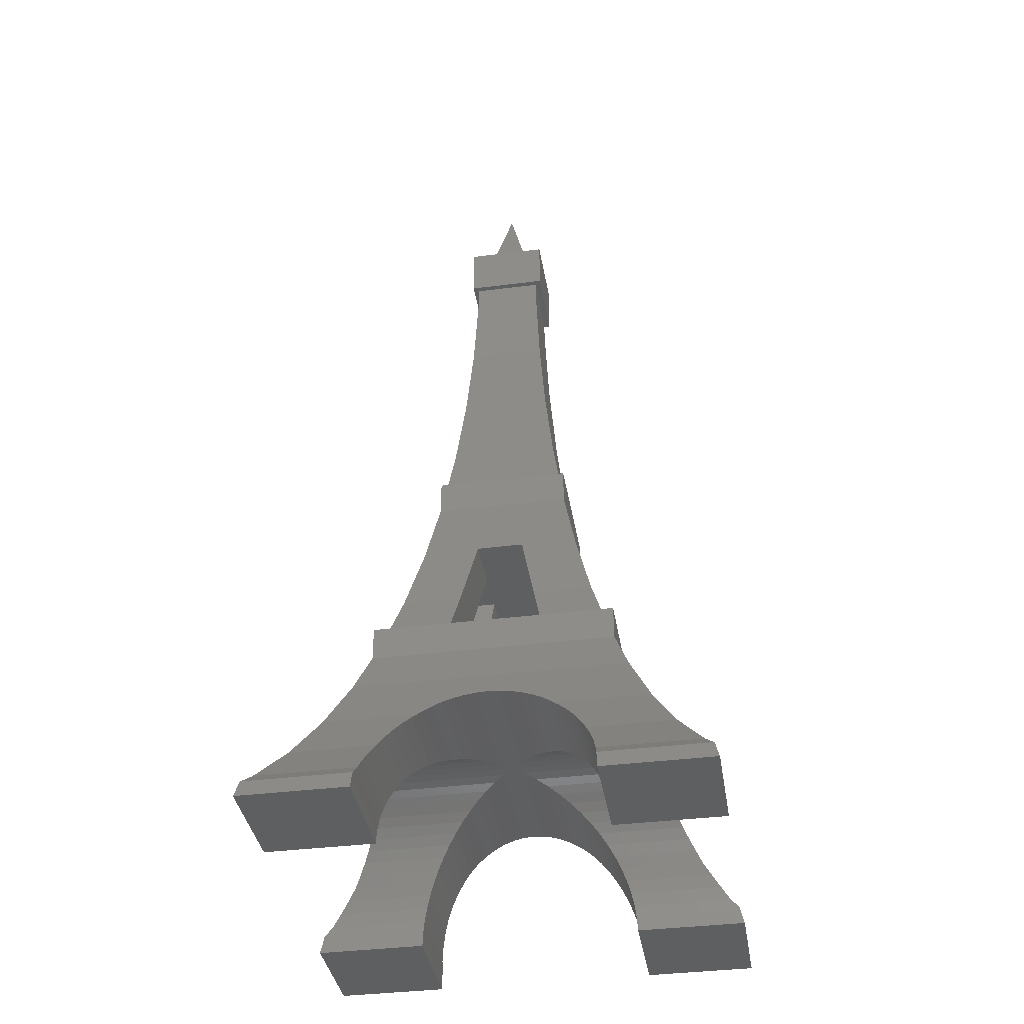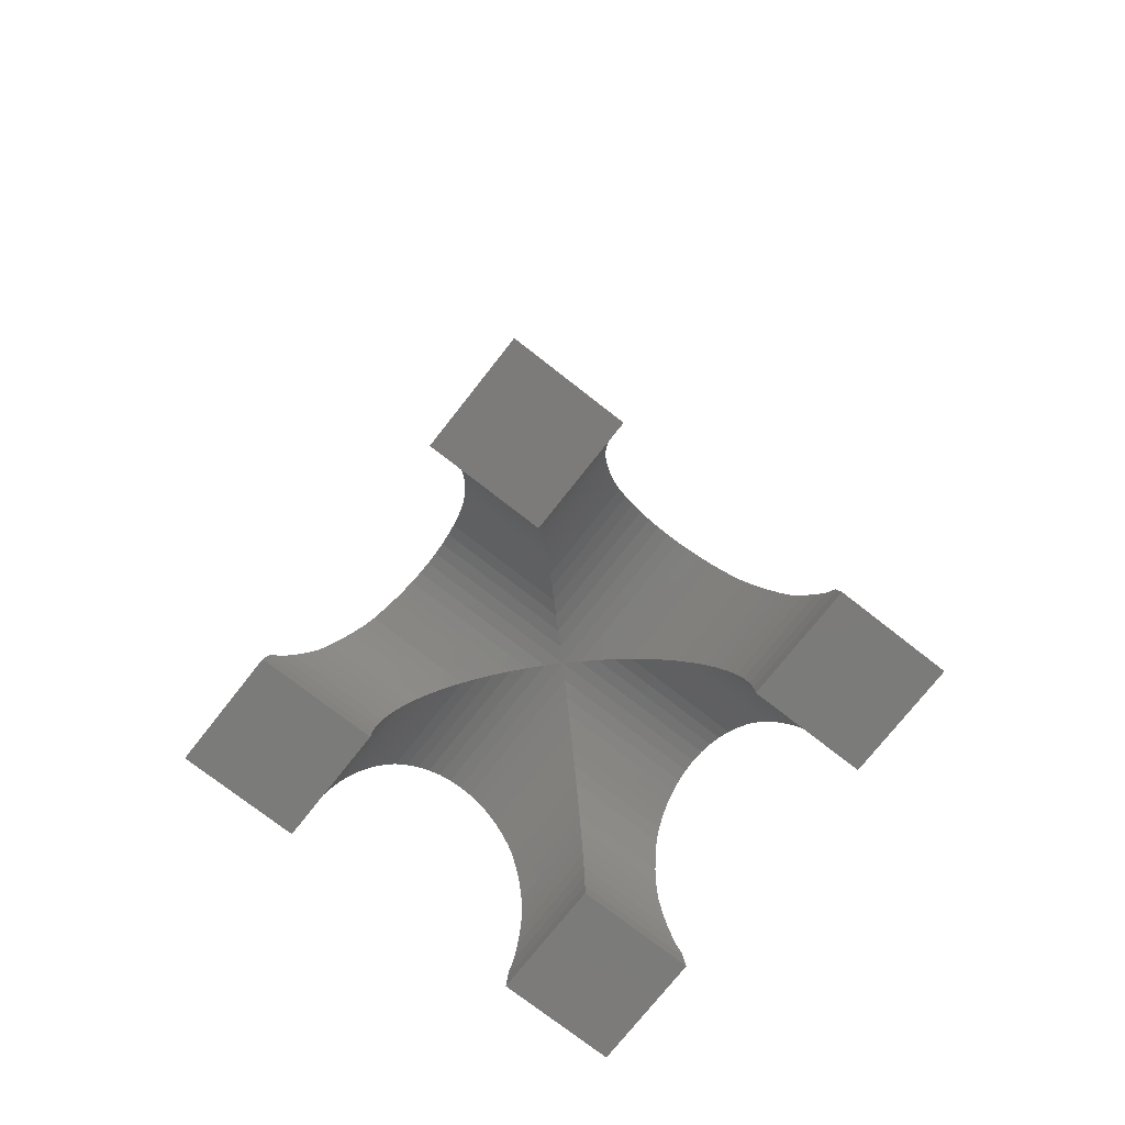
<metadata>
{"format":"stl","ext":"stl","renderer":"f3d","projection":"perspective","resolution":1024,"background":"white","views":[{"elev":-37.9,"azim":-170.8,"up":"+Z"},{"elev":-74.6,"azim":51.9,"up":"+Z"}]}
</metadata>
<code>
# stl→obj: 374 verts, 760 faces
v 5.5 -12 124
v 5.5 -12 116
v 5.5 1.118e-07 116
v 5.5 1.118e-07 124
v 2.797 -2.703 124
v 2.797 -9.297 124
v -6.5 1.118e-07 116
v -6.167 -20.42 41.89
v -14.92 -20.42 41.89
v -7.502 -22.39 35.02
v 31.41 25.91 2.513
v 31.41 10.35 2.513
v 31.54 10.42 1.958
v 32 26.5 -1.623e-15
v 32 10.5 -6.431e-16
v -16.89 -22.39 35.02
v -16.89 -13 35.02
v -18.5 -13 35.02
v -7.503 -13 35.02
v 15.89 -13 35.02
v 17.5 -13 35.02
v 15.92 10.42 1.958
v 15.92 26.04 1.958
v 16 10.5 -6.431e-16
v 30.18 -22.18 3.9
v 30.12 -36.62 3.969
v 31.41 -22.35 2.513
v -5.29 16.13 19.14
v -20.67 14.17 23.73
v -3.719 15.93 19.62
v -2.118 15.81 19.91
v -4.159 -17.99 52.22
v -12.49 -17.99 52.22
v -0.5 15.77 20
v 27.65 9.246 7.653
v 14.75 9.246 7.653
v 15.29 9.792 5.805
v 15.69 -22.18 3.9
v 30.12 -22.17 3.969
v 15.29 23.39 5.805
v 14.75 22.15 7.653
v 32 -22.5 1.378e-15
v 31.41 -37.91 2.513
v 32 -38.5 2.357e-15
v 15.69 10.19 3.9
v 26.44 -20.54 9.466
v 26.44 -32.94 9.466
v 26.46 -20.55 9.428
v 27.65 -21.25 7.653
v 28.89 -21.79 5.805
v 26.46 8.554 9.428
v -3.719 -27.93 19.62
v -3.719 -9.219 19.62
v -2.118 -27.81 19.91
v -2.118 -7.618 19.91
v -0.5 -27.77 20
v 13.22 20.07 11.11
v 14.05 8.554 9.428
v 13.22 7.721 11.11
v 15.92 -22.42 1.958
v 14.05 20.96 9.428
v 23.97 -17.67 14.14
v 23.27 -16.47 15.46
v 22.94 -29.44 16.08
v 24.73 -18.76 12.69
v 31.54 -22.42 1.958
v -27.44 20.94 9.466
v -23.94 17.44 16.08
v -15.04 20.94 9.466
v -14.22 20.07 11.11
v 25.57 -19.72 11.11
v -10.97 17.77 15.46
v -12.17 18.47 14.14
v -10.29 17.44 16.08
v -0.5 -6 138
v -6.5 1.118e-07 124
v -6.5 -12 124
v -3.797 -2.703 124
v -13.26 19.23 12.69
v 22.94 -15.79 16.08
v -17 26.5 -1.623e-15
v -32.41 25.91 2.513
v -16.92 26.04 1.958
v -33 26.5 -1.623e-15
v -16.85 25.91 2.513
v -23.94 3.787 16.08
v 14.05 -20.55 9.428
v 17.5 12 35.02
v 6.502 12 35.02
v 15.89 10.39 35.02
v 6.502 10.39 35.02
v 23.97 5.669 14.14
v 11.17 5.669 14.14
v 12.26 6.757 12.69
v 6.503 12 35.02
v 17.5 12 29.95
v 16 -22.5 1.378e-15
v 24.73 6.757 12.69
v 12.26 19.23 12.69
v 22.71 -15.17 16.63
v 19.67 -26.17 23.73
v 3.159 5.994 52.22
v 3.002 5.84 53.03
v 11.49 5.994 52.22
v 9.5 4 62.72
v -6.298 -11.8 99.44
v 5.298 -11.8 99.44
v -5.7 -11.2 112.2
v 4.7 -11.2 112.2
v 22.28 -13.78 17.64
v 21.92 -12.31 18.48
v 23.27 4.469 15.46
v -5.64 -11.14 116
v 5.167 8.42 41.89
v 13.92 8.42 41.89
v -15.05 20.96 9.428
v -15.75 22.15 7.653
v -6.298 -0.202 99.44
v -7.287 -12.79 86.97
v -16.29 23.39 5.805
v -31.12 24.62 3.969
v -16.67 24.62 3.969
v -16.89 1.002 35.02
v -18.5 1.002 35.02
v -18.5 1.003 35.02
v 9.969 -16.47 15.46
v 22.94 3.787 16.08
v 9.969 4.469 15.46
v -7.503 1.003 35.02
v 11.17 -17.67 14.14
v -4.002 -9.502 53.03
v 3.002 -9.502 53.03
v 3.002 -17.84 53.03
v 3.159 -17.99 52.22
v 22.71 3.168 16.63
v 8.668 3.168 16.63
v 14.75 -21.25 7.653
v 11.34 -2.498 53.03
v 6.502 -24 35.02
v 17.5 -24 35.02
v 15.89 -22.39 35.02
v 3.002 -2.498 53.03
v 6.502 -22.39 35.02
v 6.503 -24 35.02
v 22.28 1.779 17.64
v -10.97 4.469 15.46
v -9.668 17.21 16.63
v 7.279 1.779 17.64
v 17.5 -24 29.95
v 6.503 -13 35.02
v -18.5 12 29.95
v -15.05 8.554 9.428
v -15.75 9.246 7.653
v 8.688 -15.19 68
v -9.688 -15.19 68
v 9.5 -16 68
v -10.5 -16 68
v 21.92 0.315 18.48
v -12.17 5.669 14.14
v 13.92 -0.3331 41.89
v -8.659 -14.16 74.87
v 7.659 -14.16 74.87
v 11.49 -2.341 52.22
v 6.503 1.003 35.02
v 11.17 18.47 14.14
v 13.92 -11.67 41.89
v 6.287 -12.79 86.97
v -16.68 24.68 3.9
v -32.41 25.91 2.514
v -23.28 1.779 17.64
v -23.71 3.168 16.63
v -22.92 0.315 18.48
v 7.279 -13.78 17.64
v 8.668 -15.17 16.63
v -24.97 5.669 14.14
v -25.73 6.757 12.69
v -24.27 4.469 15.46
v 16 26.5 -1.623e-15
v -26.57 7.721 11.11
v -27.44 8.535 9.466
v 9.5 -16 62.72
v -10.5 -16 62.72
v -4.002 -17.84 53.03
v 4.64 -11.14 116
v 12.26 -18.76 12.69
v 15.69 -36.68 3.9
v 15.85 -37.91 2.514
v 31.41 -37.91 2.514
v 5.815 0.315 18.48
v 5.815 16.42 18.48
v 15.67 -36.62 3.969
v 8.668 17.21 16.63
v 7.279 16.78 17.64
v 19.67 14.17 23.73
v 15.85 25.91 2.513
v 9.5 4 68
v -6.5 -12 116
v -3.797 -9.297 124
v 15.69 24.68 3.9
v 15.67 24.62 3.969
v -5.64 -0.8598 116
v -18.5 -24 29.95
v -12.34 -9.502 53.03
v -27.46 8.554 9.428
v -31.12 10.17 3.969
v -29.89 9.792 5.805
v -28.65 9.246 7.653
v -14.22 7.721 11.11
v 22.94 17.44 16.08
v 9.287 17.44 16.08
v -9.688 3.188 68
v 8.688 3.188 68
v 4.29 16.13 19.14
v -10.5 4 62.72
v -5.7 -0.8 112.2
v 4.64 -0.8598 116
v 4.7 -0.8 112.2
v -9.668 3.168 16.63
v 2.719 15.93 19.62
v 1.118 15.81 19.91
v -12.34 -2.498 53.03
v -31.18 10.19 3.9
v -32.41 10.35 2.514
v 15.89 1.002 35.02
v -12.49 -9.659 52.22
v -14.92 -11.67 41.89
v -32.54 10.42 1.958
v -17 10.5 -6.431e-16
v -16.92 10.42 1.958
v -33 10.5 -6.431e-16
v 5.298 -0.202 99.44
v -8.659 2.159 74.87
v -7.287 0.787 86.97
v 7.659 2.159 74.87
v -32.54 -22.42 1.958
v -33 -22.5 1.378e-15
v -32.41 -37.91 2.514
v -22.31 -4.382 19.91
v -22.27 -6 20
v -22.31 -7.618 19.91
v -20.67 -26.17 23.73
v -22.43 -9.219 19.62
v -22.64 -10.79 19.14
v -32.41 -22.35 2.514
v -33 -38.5 2.357e-15
v -0.5 -6 20
v -17 -38.5 2.357e-15
v -16.92 -38.04 1.958
v -16.85 -37.91 2.514
v 13.22 -19.72 11.11
v 14.75 -34.15 7.653
v 14.05 -32.96 9.428
v 14.04 -32.94 9.466
v 15.29 -35.39 5.805
v 6.287 0.787 86.97
v -18.5 -24 35.02
v 13.22 -32.07 11.11
v 12.26 -31.23 12.69
v 16 -38.5 2.357e-15
v -5.29 -10.79 19.14
v -5.29 -28.14 19.14
v 15.92 -38.04 1.958
v -7.502 -24 35.02
v -7.503 -24 35.02
v -16.67 -36.62 3.969
v -31.12 -36.62 3.969
v -16.68 -36.68 3.9
v -4.002 -2.498 53.03
v -16.68 10.19 3.9
v -16.68 -22.18 3.9
v -16.29 -35.39 5.805
v -15.04 -32.94 9.466
v -27.44 -32.94 9.466
v -15.05 -32.96 9.428
v -15.75 -34.15 7.653
v -16.29 9.792 5.805
v -16.92 -22.42 1.958
v 11.17 -30.47 14.14
v 9.969 -29.77 15.46
v 9.287 -29.44 16.08
v -13.26 -31.23 12.69
v -23.94 -29.44 16.08
v -14.22 -32.07 11.11
v -12.17 -30.47 14.14
v -10.97 -29.77 15.46
v 9.969 17.77 15.46
v -10.29 -29.44 16.08
v 15.29 -21.79 5.805
v -23.71 -15.17 16.63
v -23.28 -13.78 17.64
v 14.04 20.94 9.466
v 26.44 20.94 9.466
v -22.92 -12.31 18.48
v -23.94 -15.79 16.08
v -22.64 -1.21 19.14
v -5.29 -1.21 19.14
v -22.43 -2.781 19.62
v -15.75 -21.25 7.653
v -3.719 -2.781 19.62
v -15.05 -20.55 9.428
v -24.97 -17.67 14.14
v -24.27 -16.47 15.46
v -13.26 6.757 12.69
v -25.73 -18.76 12.69
v -26.57 -19.72 11.11
v -27.44 -20.54 9.466
v -2.118 -4.382 19.91
v -6.815 -28.42 18.48
v -8.279 -28.78 17.64
v -9.668 -29.21 16.63
v -10.97 -16.47 15.46
v -27.46 -20.55 9.428
v -28.65 -21.25 7.653
v -29.89 -21.79 5.805
v -31.12 -22.17 3.969
v 7.279 -28.78 17.64
v 5.815 -28.42 18.48
v 4.29 -28.14 19.14
v -12.17 -17.67 14.14
v 8.668 -29.21 16.63
v -17 -22.5 1.378e-15
v 2.719 -27.93 19.62
v 1.118 -27.81 19.91
v -8.279 -13.78 17.64
v 5.815 -12.31 18.48
v -6.815 -12.31 18.48
v -13.26 -18.76 12.69
v -8.279 1.779 17.64
v -8.279 16.78 17.64
v -31.18 -22.18 3.9
v -6.815 0.315 18.48
v -12.49 -2.341 52.22
v -12.49 5.994 52.22
v -14.92 -0.3331 41.89
v 21.43 -2.781 19.62
v 21.63 -1.21 19.14
v 21.31 -4.382 19.91
v 4.29 -10.79 19.14
v 21.31 -7.618 19.91
v 21.27 -6 20
v 21.63 -10.79 19.14
v 21.43 -9.219 19.62
v 30.12 24.62 3.969
v 17.5 1.002 35.02
v 17.5 1.003 35.02
v -6.815 16.42 18.48
v 13.92 -20.42 41.89
v 5.167 -20.42 41.89
v -6.167 8.42 41.89
v 4.29 -1.21 19.14
v -18.5 12 35.02
v -16.89 10.39 35.02
v -7.502 12 35.02
v -7.502 10.39 35.02
v 1.118 -4.382 19.91
v -7.503 12 35.02
v -14.22 -19.72 11.11
v -10.5 4 68
v -4.002 5.84 53.03
v 2.719 -2.781 19.62
v -4.159 5.994 52.22
v 11.49 -17.99 52.22
v 30.12 10.17 3.969
v 30.18 10.19 3.9
v -14.92 8.42 41.89
v 28.89 9.792 5.805
v 26.44 8.535 9.466
v -16.29 -21.79 5.805
v 25.57 7.721 11.11
v -9.668 -15.17 16.63
v 2.719 -9.219 19.62
v 11.34 -9.502 53.03
v 11.49 -9.659 52.22
v 1.118 -7.618 19.91
f 1 2 3
f 1 3 4
f 4 5 6
f 4 6 1
f 4 3 7
f 8 9 10
f 11 12 13
f 14 11 15
f 10 9 16
f 17 18 16
f 13 15 11
f 10 19 8
f 20 21 21
f 22 23 24
f 25 26 27
f 28 29 30
f 31 30 29
f 32 33 8
f 9 8 33
f 34 31 29
f 35 36 37
f 25 38 39
f 40 37 41
f 17 16 9
f 42 43 44
f 40 45 37
f 46 47 48
f 49 48 47
f 50 49 47
f 35 51 36
f 52 53 54
f 55 56 54
f 38 50 39
f 57 58 59
f 27 60 25
f 58 61 36
f 36 41 37
f 62 63 64
f 65 62 64
f 27 43 66
f 67 68 69
f 43 42 66
f 70 69 68
f 71 65 64
f 71 64 46
f 72 73 68
f 74 72 68
f 75 6 5
f 76 7 77
f 77 78 76
f 4 76 78
f 4 78 5
f 47 46 64
f 73 79 68
f 79 70 68
f 4 7 76
f 64 63 80
f 81 82 83
f 84 82 81
f 85 83 82
f 68 86 29
f 71 46 87
f 48 87 46
f 88 89 90
f 90 89 91
f 92 93 94
f 89 88 95
f 88 96 95
f 97 66 42
f 94 98 92
f 91 89 95
f 94 99 59
f 100 101 80
f 102 103 104
f 105 104 103
f 106 107 108
f 109 108 107
f 64 80 101
f 110 101 100
f 110 111 101
f 92 112 93
f 108 109 113
f 114 104 115
f 102 104 114
f 116 117 67
f 66 60 27
f 118 119 106
f 69 116 67
f 117 120 67
f 121 67 120
f 120 122 121
f 123 124 125
f 63 126 80
f 127 128 112
f 90 91 115
f 125 129 123
f 114 115 91
f 62 130 63
f 131 132 133
f 133 132 134
f 127 135 128
f 136 128 135
f 49 137 48
f 105 138 104
f 139 140 141
f 114 142 102
f 143 139 141
f 57 59 99
f 100 80 126
f 139 144 140
f 135 145 136
f 146 74 147
f 72 74 146
f 148 136 145
f 140 144 149
f 139 143 144
f 150 144 143
f 151 96 29
f 152 153 116
f 152 69 70
f 116 69 152
f 154 155 156
f 157 156 155
f 145 158 148
f 146 159 72
f 115 104 160
f 161 155 162
f 163 104 138
f 114 91 164
f 95 164 91
f 93 165 94
f 166 20 150
f 21 150 20
f 154 162 155
f 167 119 162
f 168 85 121
f 161 162 119
f 121 85 169
f 122 168 121
f 82 169 85
f 170 29 171
f 172 29 170
f 110 173 111
f 171 29 86
f 167 107 119
f 100 174 110
f 106 119 107
f 175 68 176
f 86 68 177
f 175 177 68
f 178 11 14
f 176 68 179
f 179 68 180
f 67 180 68
f 181 182 183
f 113 109 184
f 33 183 182
f 32 183 33
f 65 185 62
f 186 187 26
f 188 26 187
f 87 48 137
f 189 190 148
f 191 186 26
f 192 136 193
f 192 193 194
f 136 192 128
f 38 60 186
f 11 23 195
f 196 156 181
f 178 23 11
f 5 78 75
f 7 197 77
f 196 154 156
f 78 77 198
f 199 45 200
f 45 199 22
f 195 22 199
f 23 22 195
f 178 24 23
f 7 201 197
f 151 202 18
f 182 203 33
f 180 67 204
f 205 206 121
f 206 67 121
f 207 204 67
f 207 67 206
f 190 194 193
f 152 204 153
f 207 153 204
f 208 179 152
f 204 152 180
f 209 210 194
f 192 194 210
f 211 212 196
f 190 213 194
f 105 214 196
f 175 159 177
f 146 177 159
f 215 216 217
f 218 171 146
f 3 2 216
f 219 194 213
f 219 220 194
f 34 194 220
f 29 194 34
f 203 221 131
f 184 109 216
f 205 121 222
f 223 222 121
f 223 121 169
f 160 224 115
f 225 226 33
f 227 228 229
f 228 227 230
f 223 169 227
f 227 169 230
f 84 230 82
f 82 230 169
f 107 167 231
f 32 8 131
f 232 233 234
f 235 236 237
f 232 234 211
f 238 239 29
f 240 241 239
f 242 241 240
f 243 241 242
f 244 235 237
f 245 237 236
f 78 198 75
f 6 198 77
f 6 77 1
f 113 184 197
f 2 197 184
f 2 1 197
f 77 197 1
f 246 55 239
f 247 248 237
f 237 248 249
f 185 65 250
f 247 237 245
f 251 47 252
f 253 252 47
f 71 250 65
f 26 47 254
f 162 154 234
f 163 160 104
f 191 26 254
f 162 234 167
f 255 167 234
f 231 167 255
f 256 18 202
f 251 254 47
f 257 258 250
f 188 27 26
f 39 50 26
f 44 43 259
f 182 181 157
f 156 157 181
f 260 52 261
f 262 259 188
f 263 16 256
f 188 259 43
f 263 10 16
f 186 191 38
f 183 131 133
f 186 60 187
f 183 32 131
f 263 256 264
f 256 202 264
f 144 264 202
f 144 202 149
f 263 264 10
f 19 10 264
f 18 256 18
f 71 87 250
f 187 262 188
f 144 150 264
f 18 125 151
f 265 266 267
f 198 6 75
f 256 16 18
f 18 17 18
f 19 18 17
f 267 266 249
f 237 249 266
f 221 268 131
f 225 33 203
f 131 19 226
f 9 33 226
f 222 229 269
f 229 222 223
f 229 223 227
f 267 270 265
f 203 131 225
f 9 226 17
f 19 17 226
f 226 225 131
f 265 271 266
f 241 202 29
f 272 273 274
f 275 274 273
f 206 269 276
f 269 206 205
f 269 205 222
f 275 273 271
f 266 271 273
f 128 192 210
f 153 207 276
f 257 253 64
f 249 277 267
f 206 276 207
f 265 270 271
f 103 102 142
f 278 64 279
f 280 279 64
f 258 64 278
f 257 64 258
f 47 64 253
f 281 282 283
f 284 282 281
f 285 282 284
f 210 209 286
f 287 282 285
f 50 288 49
f 165 286 209
f 272 282 273
f 43 27 188
f 272 283 282
f 84 81 230
f 252 253 87
f 289 241 290
f 130 185 278
f 228 230 81
f 87 137 252
f 99 165 209
f 57 209 291
f 57 99 209
f 292 291 209
f 293 290 241
f 289 294 241
f 282 241 294
f 295 296 297
f 275 298 274
f 243 293 241
f 29 239 241
f 180 152 179
f 297 299 238
f 272 300 283
f 274 300 272
f 117 153 276
f 53 242 240
f 53 260 242
f 301 282 302
f 176 208 303
f 278 279 130
f 304 282 301
f 305 282 304
f 305 306 282
f 273 282 306
f 179 208 176
f 238 307 239
f 308 241 309
f 254 251 288
f 294 302 282
f 310 309 241
f 282 287 241
f 310 241 287
f 253 257 87
f 302 294 311
f 129 125 19
f 306 312 273
f 313 273 312
f 178 14 15
f 15 24 178
f 261 241 308
f 90 115 224
f 54 56 241
f 52 241 261
f 101 241 56
f 314 273 313
f 266 314 315
f 52 54 241
f 266 273 314
f 316 101 317
f 318 317 101
f 311 319 302
f 280 101 320
f 316 320 101
f 280 64 101
f 247 245 236
f 299 297 296
f 286 128 210
f 128 286 93
f 236 321 247
f 322 318 101
f 323 322 101
f 56 323 101
f 240 239 55
f 309 324 308
f 243 242 260
f 111 173 325
f 312 306 300
f 306 305 300
f 243 260 326
f 300 298 312
f 326 293 243
f 326 324 293
f 173 110 174
f 159 175 303
f 155 211 157
f 176 303 175
f 151 29 202
f 106 108 118
f 108 215 118
f 126 174 100
f 248 277 249
f 270 267 277
f 247 321 248
f 317 318 325
f 325 173 317
f 126 63 130
f 130 62 185
f 86 146 171
f 319 284 327
f 177 146 86
f 137 49 288
f 285 311 287
f 50 38 288
f 38 25 60
f 97 60 66
f 326 261 308
f 150 164 129
f 218 328 170
f 149 202 101
f 170 171 218
f 303 208 79
f 202 241 101
f 257 250 87
f 8 19 131
f 39 26 25
f 147 329 218
f 315 330 266
f 44 259 97
f 244 266 330
f 42 44 97
f 237 266 244
f 328 331 172
f 328 172 170
f 79 73 303
f 159 303 73
f 18 19 125
f 73 72 159
f 332 221 333
f 221 203 182
f 259 262 97
f 332 333 334
f 173 316 317
f 334 268 332
f 320 316 174
f 279 280 126
f 123 129 334
f 194 335 336
f 337 335 194
f 338 325 318
f 339 340 101
f 295 29 172
f 297 29 295
f 185 250 258
f 330 315 270
f 314 270 315
f 297 238 29
f 137 288 251
f 334 129 268
f 81 83 228
f 291 292 61
f 41 61 292
f 341 101 111
f 330 270 277
f 235 244 277
f 330 277 244
f 120 276 269
f 40 41 292
f 341 342 101
f 342 339 101
f 194 101 340
f 340 337 194
f 120 117 276
f 117 116 153
f 70 208 152
f 292 343 40
f 200 40 343
f 235 277 321
f 321 236 235
f 344 345 88
f 172 331 295
f 208 70 79
f 88 345 96
f 21 96 345
f 295 331 296
f 280 320 126
f 88 90 344
f 224 344 90
f 345 344 224
f 346 28 331
f 147 218 146
f 328 218 329
f 331 328 346
f 329 346 328
f 296 331 28
f 229 228 83
f 164 345 224
f 141 347 143
f 348 143 347
f 83 85 229
f 85 168 229
f 269 229 168
f 21 345 150
f 301 302 319
f 168 122 269
f 122 120 269
f 21 140 21
f 345 164 150
f 21 141 140
f 142 164 160
f 129 349 268
f 319 327 301
f 304 301 327
f 350 213 189
f 189 213 190
f 193 148 190
f 148 193 136
f 126 130 279
f 246 307 34
f 31 34 307
f 351 352 353
f 354 353 352
f 220 355 34
f 165 93 286
f 353 356 351
f 305 304 357
f 327 357 304
f 99 94 165
f 299 296 30
f 96 151 95
f 356 95 151
f 351 356 151
f 307 299 31
f 356 353 354
f 58 57 291
f 61 58 291
f 38 191 254
f 41 36 61
f 262 187 60
f 201 7 216
f 3 216 7
f 60 97 262
f 200 45 40
f 196 358 211
f 142 114 164
f 224 160 164
f 358 196 214
f 173 174 316
f 216 215 201
f 333 214 359
f 150 143 348
f 113 197 201
f 360 220 219
f 361 333 359
f 118 215 231
f 213 350 219
f 360 219 350
f 357 300 305
f 215 217 231
f 113 201 108
f 215 108 201
f 264 150 19
f 105 103 214
f 214 103 359
f 134 348 362
f 347 362 348
f 195 343 11
f 96 21 149
f 231 255 118
f 233 118 255
f 141 21 20
f 200 343 199
f 199 343 195
f 313 312 298
f 361 349 333
f 255 234 233
f 20 347 141
f 363 364 343
f 365 333 349
f 364 12 343
f 343 12 11
f 119 118 233
f 22 24 13
f 161 119 232
f 12 364 22
f 45 22 364
f 363 45 364
f 212 211 234
f 363 343 366
f 343 292 366
f 35 292 51
f 367 51 292
f 214 157 358
f 182 157 214
f 157 211 358
f 366 292 35
f 233 232 119
f 96 101 194
f 211 155 232
f 161 232 155
f 352 365 354
f 349 354 365
f 314 313 368
f 366 45 363
f 298 368 313
f 124 352 351
f 182 214 221
f 333 221 214
f 292 209 367
f 334 333 365
f 334 365 123
f 361 268 349
f 92 209 112
f 251 252 137
f 127 112 209
f 142 359 103
f 288 38 254
f 98 209 92
f 98 369 209
f 369 367 209
f 324 309 370
f 368 270 314
f 174 126 320
f 134 132 348
f 194 29 96
f 371 322 323
f 371 338 322
f 372 138 105
f 151 125 351
f 124 351 125
f 209 194 127
f 135 127 194
f 105 181 372
f 352 124 123
f 181 133 362
f 336 158 194
f 158 145 194
f 145 135 194
f 134 362 133
f 326 308 324
f 352 123 365
f 181 183 133
f 356 354 129
f 354 349 129
f 356 129 95
f 357 283 300
f 140 149 21
f 327 281 357
f 129 164 95
f 281 327 284
f 59 58 369
f 47 26 50
f 335 337 360
f 355 360 337
f 96 149 101
f 329 147 29
f 346 329 29
f 166 347 20
f 373 362 166
f 347 166 362
f 325 341 111
f 271 270 368
f 28 346 29
f 181 362 372
f 373 372 362
f 138 142 163
f 298 275 368
f 147 74 29
f 150 132 166
f 300 274 298
f 68 29 74
f 185 258 278
f 336 350 189
f 360 350 335
f 311 285 319
f 284 319 285
f 355 337 340
f 367 369 58
f 310 287 311
f 98 59 369
f 370 310 311
f 342 371 339
f 374 339 371
f 370 309 310
f 341 338 342
f 371 342 338
f 189 148 158
f 260 261 326
f 338 341 325
f 142 138 372
f 13 12 22
f 163 142 160
f 373 166 132
f 181 105 196
f 184 216 2
f 154 196 212
f 212 234 154
f 128 93 112
f 107 231 109
f 231 217 109
f 217 216 109
f 290 293 324
f 158 336 189
f 15 13 24
f 366 37 45
f 37 366 35
f 238 299 307
f 58 36 51
f 51 367 58
f 28 30 296
f 30 31 299
f 289 290 370
f 98 94 59
f 246 239 307
f 324 370 290
f 240 55 53
f 311 294 289
f 370 311 289
f 53 52 260
f 56 55 246
f 55 54 53
f 336 335 350
f 277 248 321
f 220 360 355
f 271 368 275
f 246 355 340
f 246 34 355
f 283 357 281
f 340 374 246
f 374 340 339
f 246 374 56
f 323 374 371
f 318 322 338
f 323 56 374
f 132 131 142
f 131 268 142
f 359 142 268
f 150 348 132
f 372 132 142
f 372 373 132
f 359 268 361
f 221 332 268
f 19 150 129

</code>
